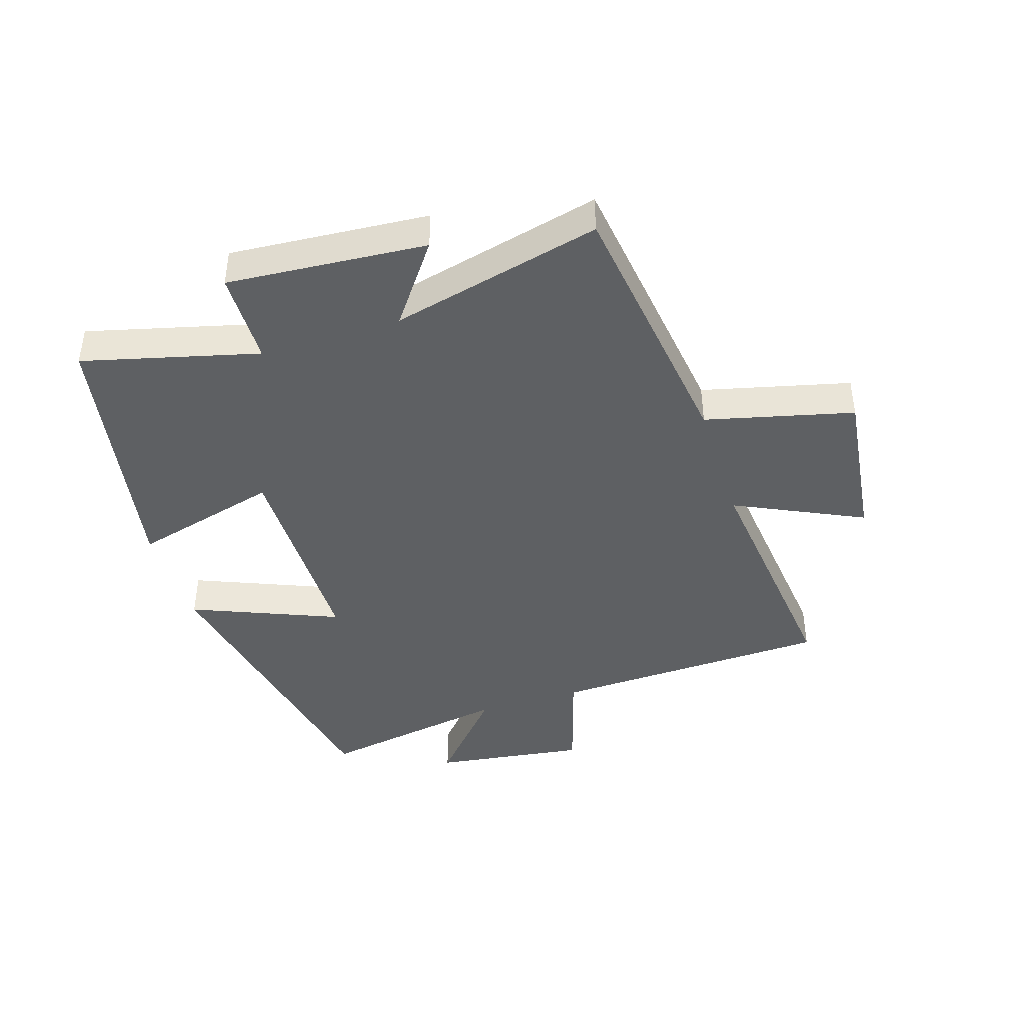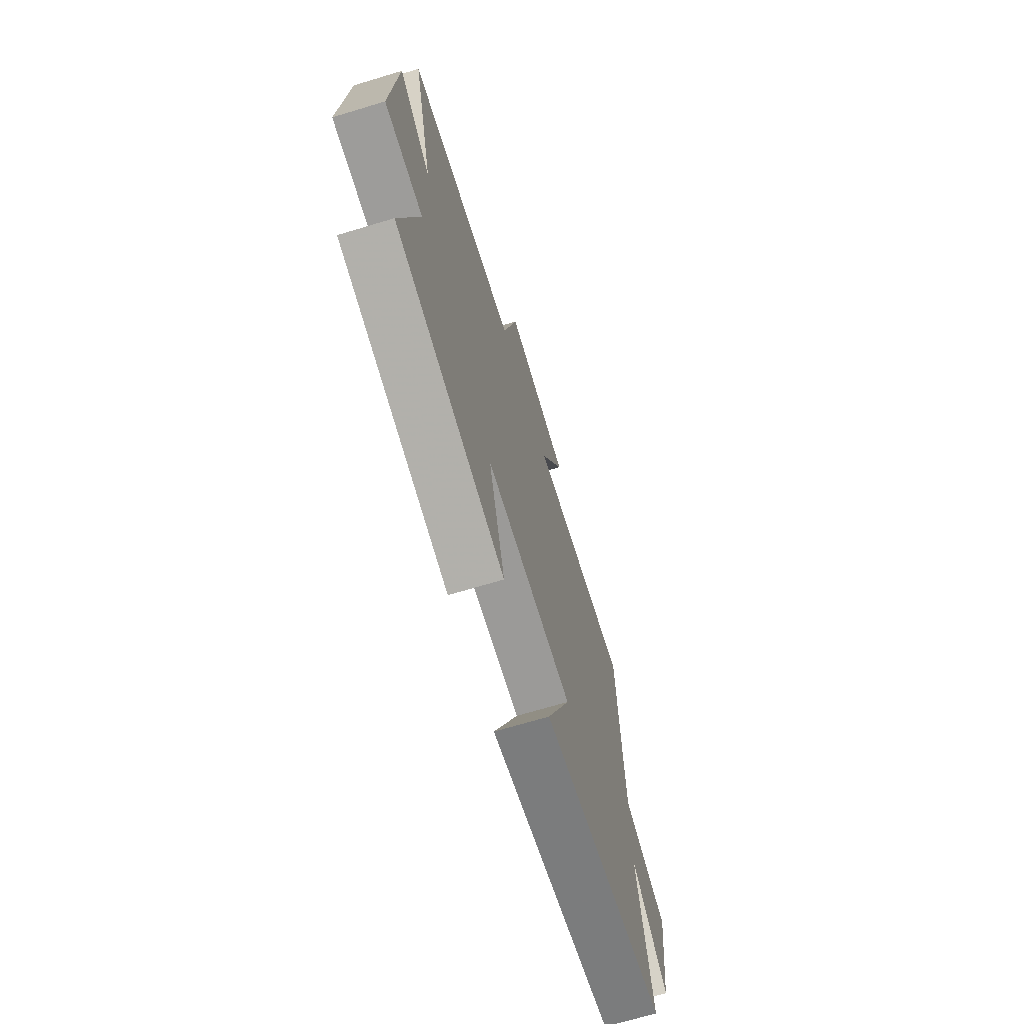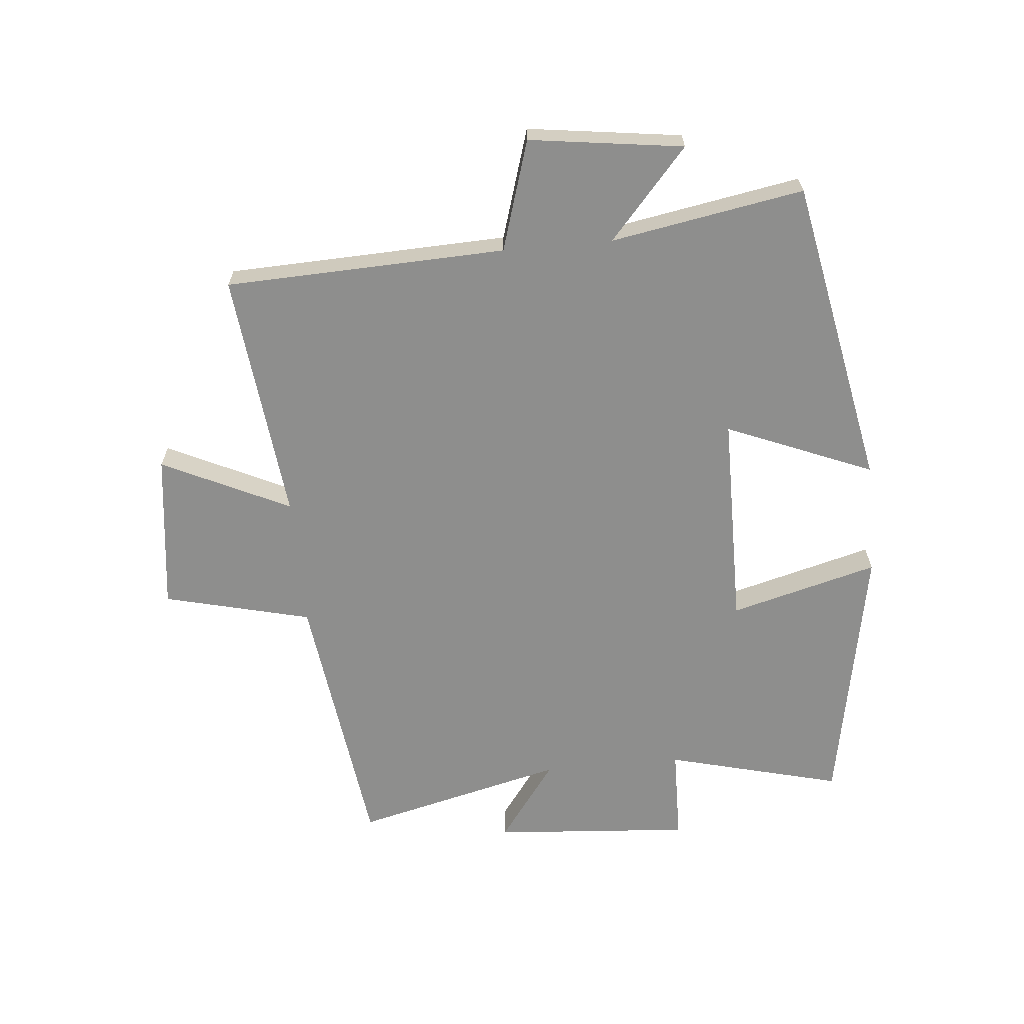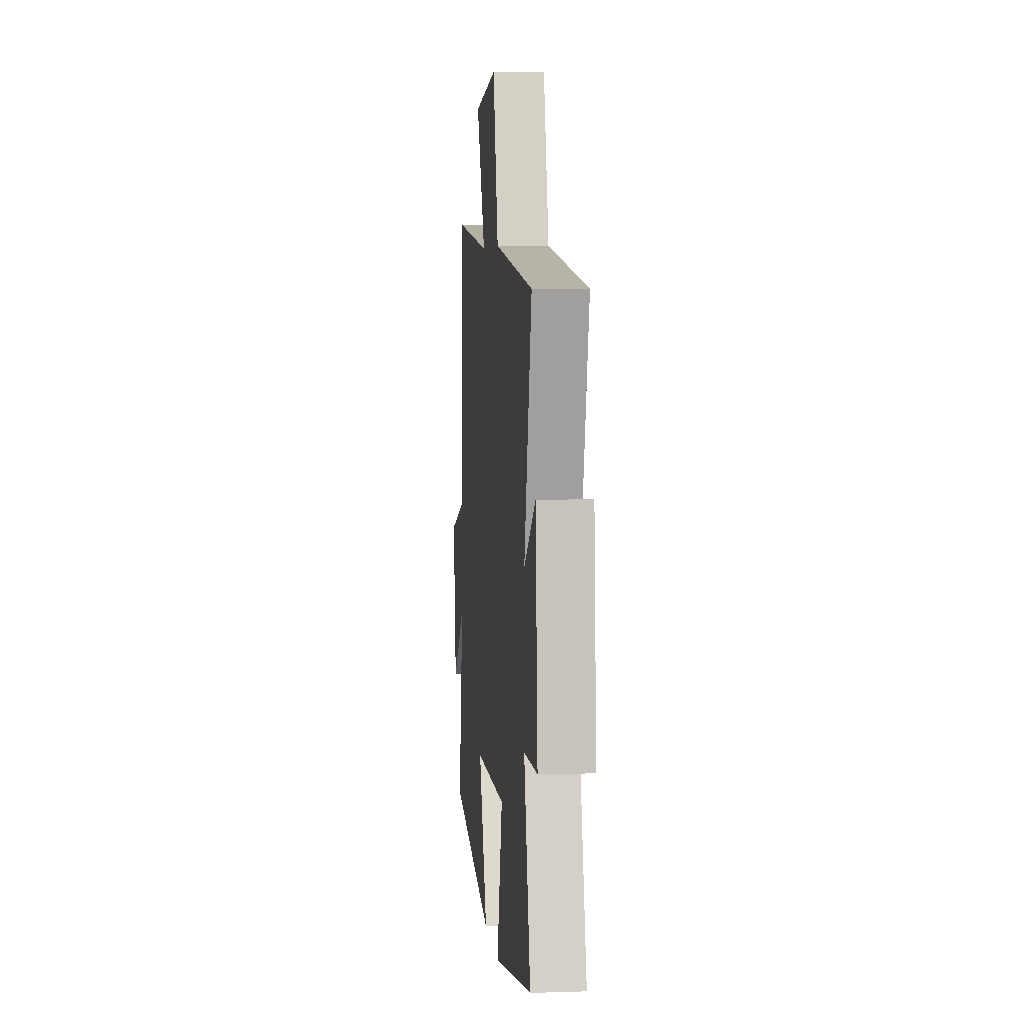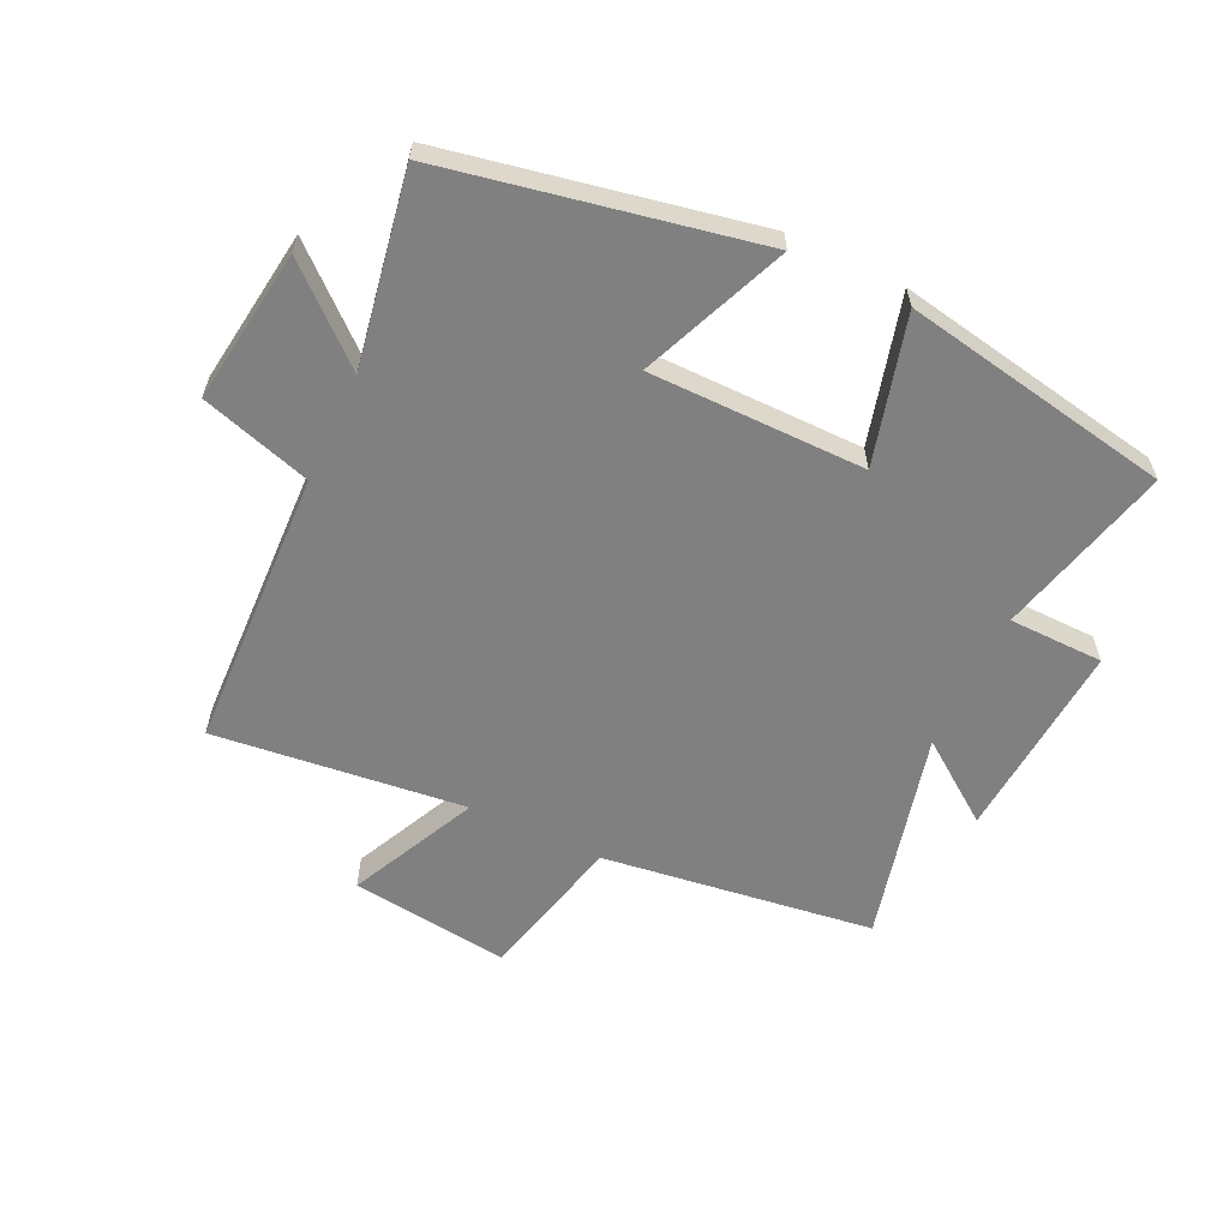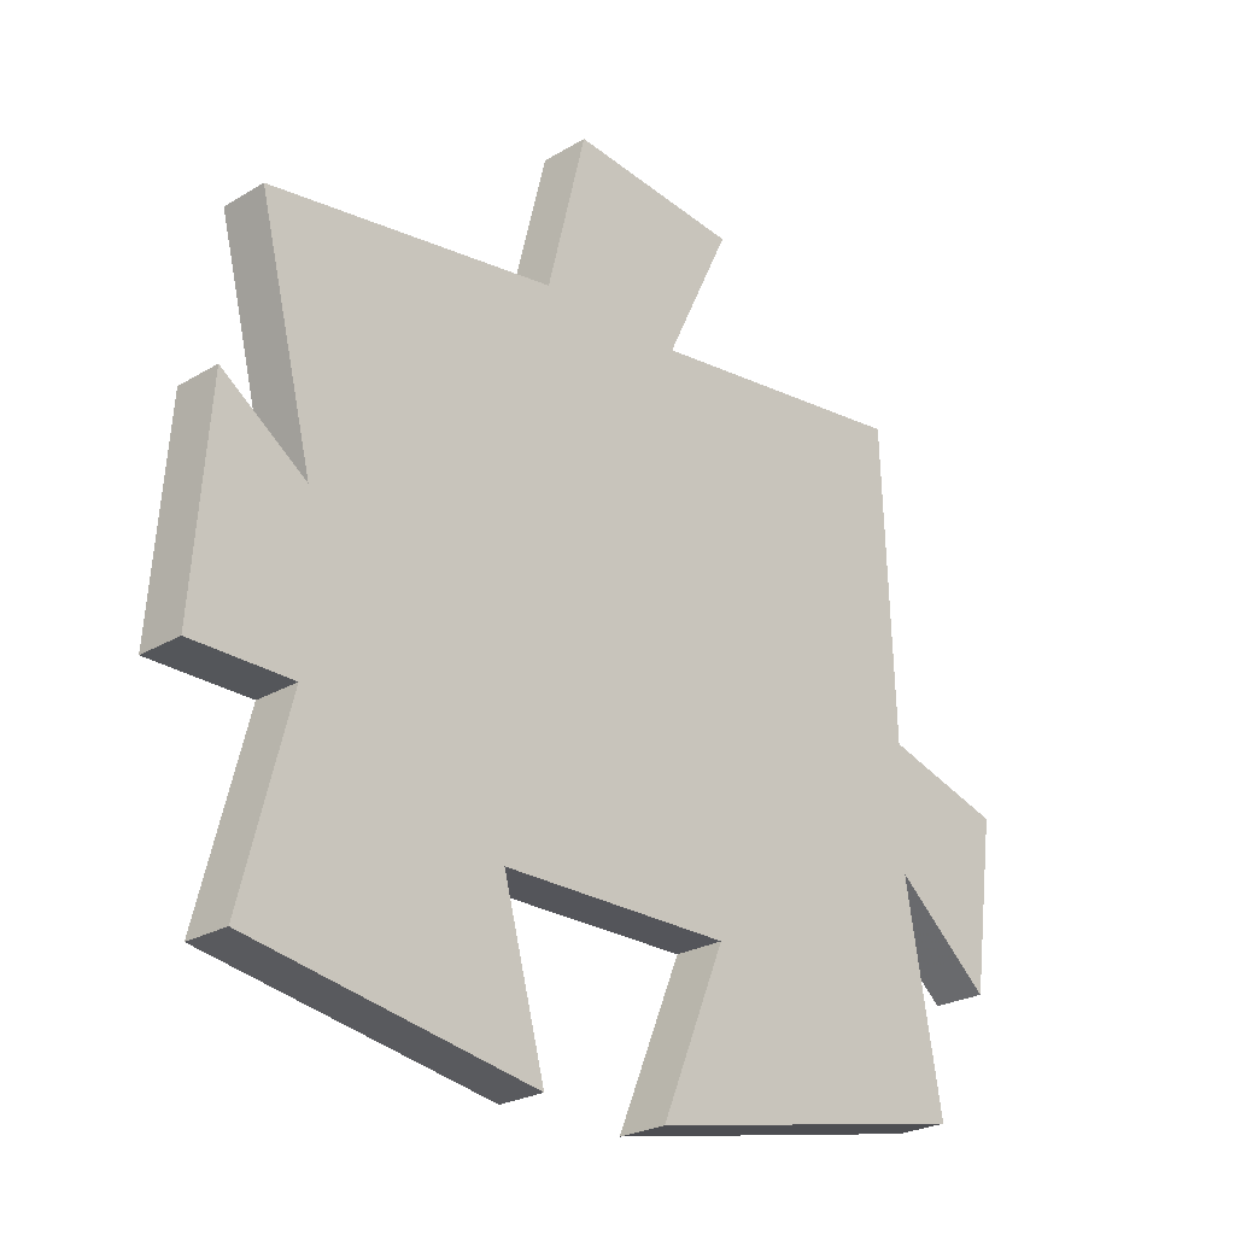
<metadata>
{"format":"obj","ext":"obj","renderer":"f3d","projection":"perspective","resolution":1024,"background":"white","views":[{"elev":-42.4,"azim":-72.4,"up":"+Y"},{"elev":-69.0,"azim":-73.2,"up":"+Z"},{"elev":-64.8,"azim":95.3,"up":"+Y"},{"elev":5.2,"azim":-95.6,"up":"+Z"},{"elev":-60.0,"azim":154.7,"up":"+Y"},{"elev":-24.7,"azim":-45.8,"up":"+Z"}]}
</metadata>
<code>
v -0.584 0.07 0.441
v -0.143 0.07 0.5
v -0.084 0.07 0.74
v 0.174 0.07 0.708
v 0.075 0.07 0.5
v 0.483 0.07 0.545
v 0.5 0.07 0.089
v 0.679 0.07 0.034
v 0.645 0.07 -0.216
v 0.5 0.07 -0.089
v 0.555 0.07 -0.402
v 0.052 0.07 -0.5
v 0.15 0.07 -0.262
v -0.2 0.07 -0.26
v -0.136 0.07 -0.5
v -0.573 0.07 -0.419
v -0.5 0.07 -0.134
v -0.654 0.07 -0.131
v -0.63 0.07 0.193
v -0.5 0.07 0.098
v -0.584 0 0.441
v -0.143 0 0.5
v -0.084 0 0.74
v 0.174 0 0.708
v 0.075 0 0.5
v 0.483 0 0.545
v 0.5 0 0.089
v 0.679 0 0.034
v 0.645 0 -0.216
v 0.5 0 -0.089
v 0.555 0 -0.402
v 0.052 0 -0.5
v 0.15 0 -0.262
v -0.2 0 -0.26
v -0.136 0 -0.5
v -0.573 0 -0.419
v -0.5 0 -0.134
v -0.654 0 -0.131
v -0.63 0 0.193
v -0.5 0 0.098
f 17 18 19 20
f 14 15 16 17
f 13 14 17 20
f 10 11 12 13
f 10 13 20 1
f 7 8 9 10
f 5 6 7 10
f 2 3 4 5
f 1 2 5 10
f 40 39 38 37
f 37 36 35 34
f 40 37 34 33
f 33 32 31 30
f 21 40 33 30
f 30 29 28 27
f 30 27 26 25
f 25 24 23 22
f 30 25 22 21
f 1 21 22 2
f 2 22 23 3
f 3 23 24 4
f 4 24 25 5
f 5 25 26 6
f 6 26 27 7
f 7 27 28 8
f 8 28 29 9
f 9 29 30 10
f 10 30 31 11
f 11 31 32 12
f 12 32 33 13
f 13 33 34 14
f 14 34 35 15
f 15 35 36 16
f 16 36 37 17
f 17 37 38 18
f 18 38 39 19
f 19 39 40 20
f 20 40 21 1

</code>
